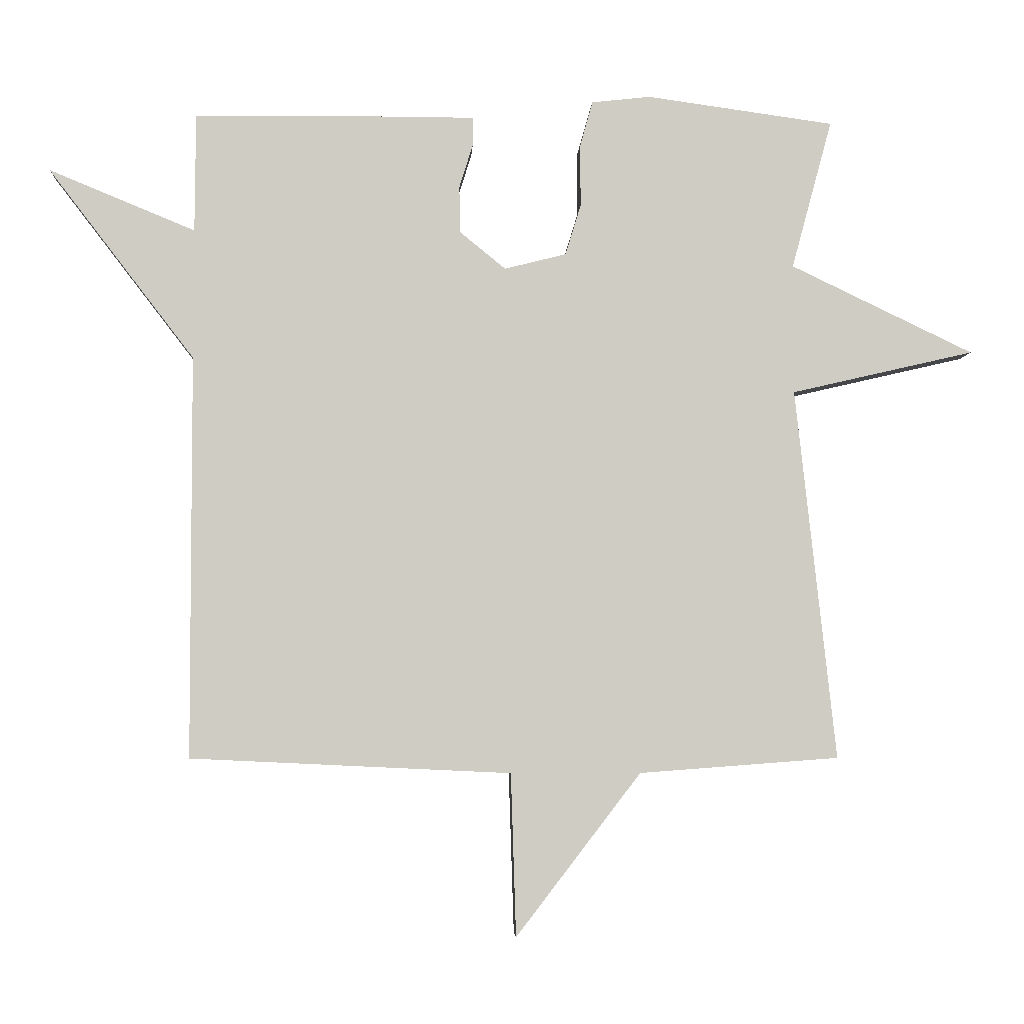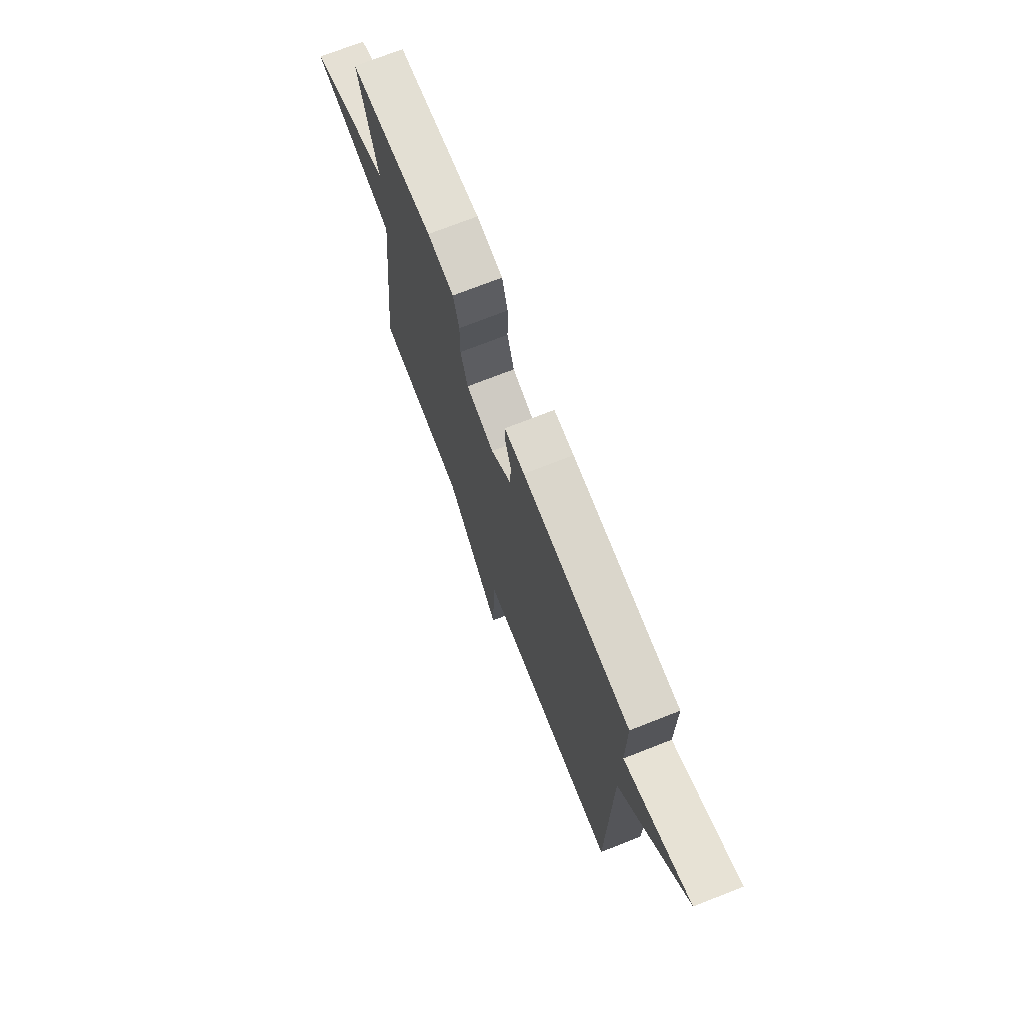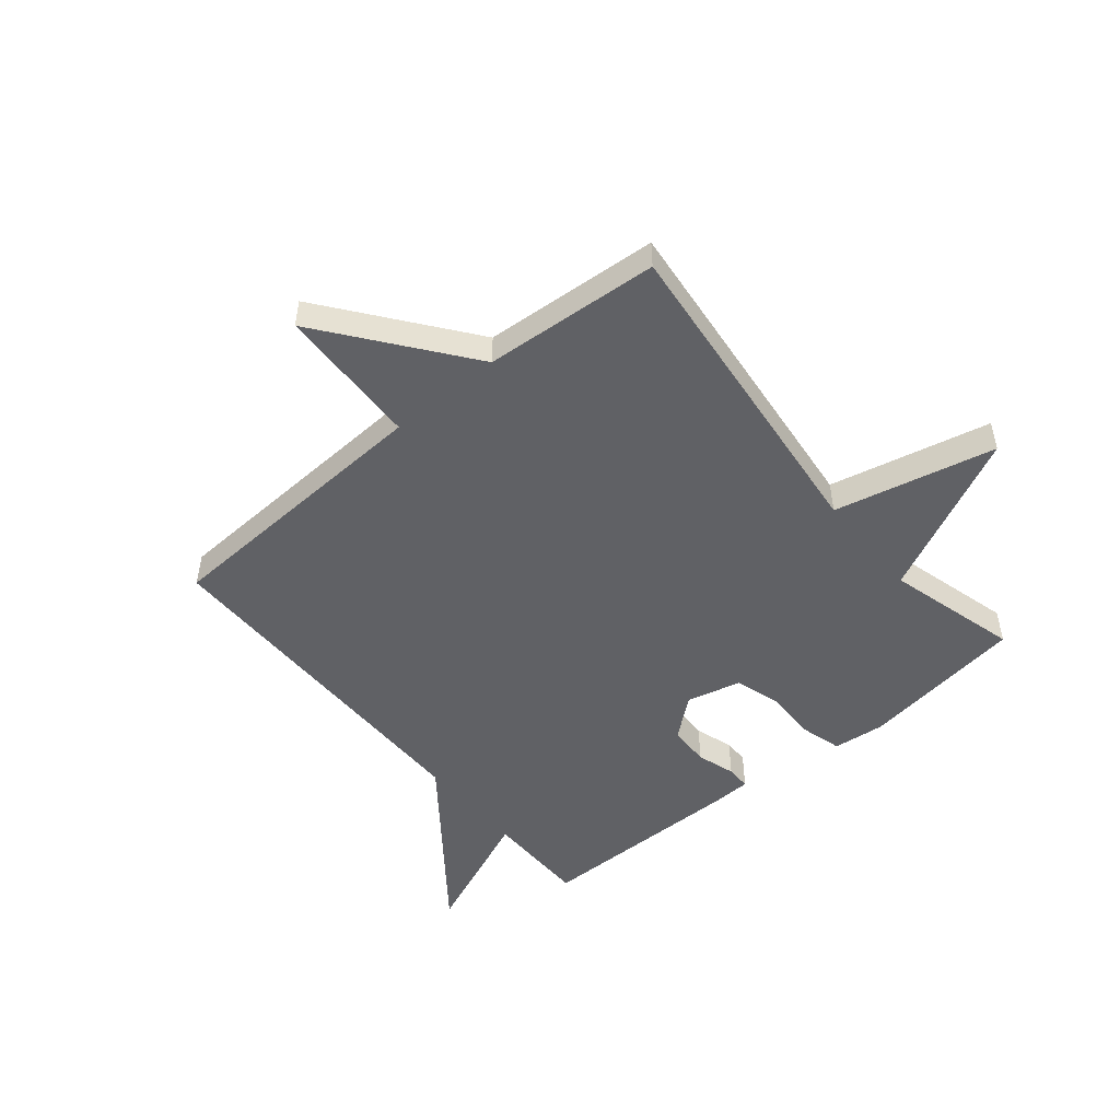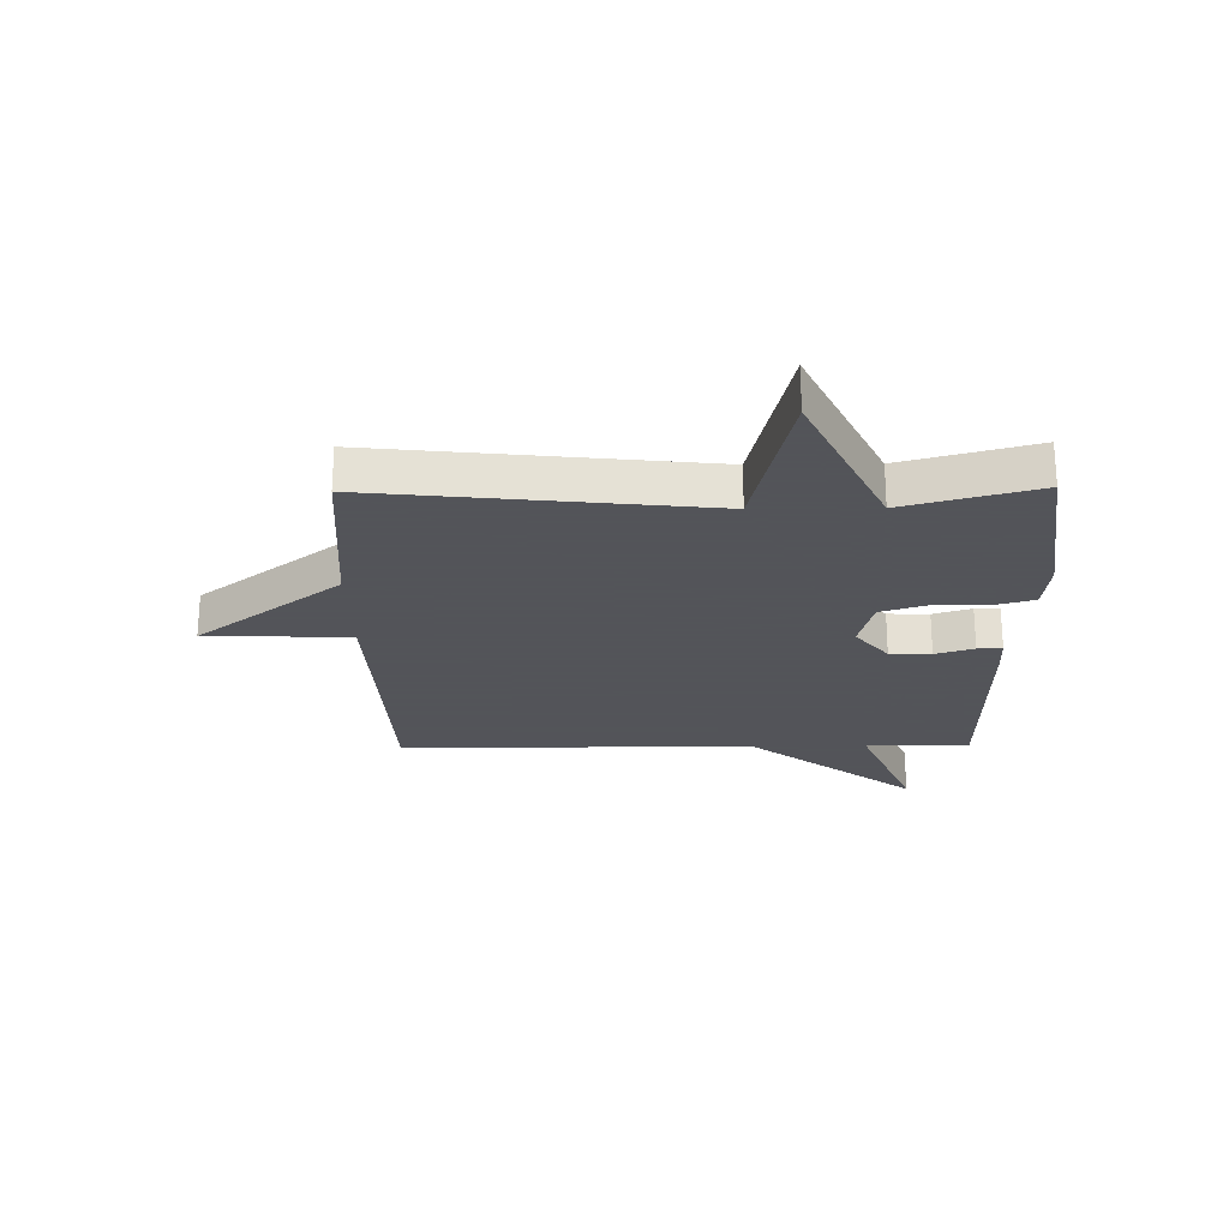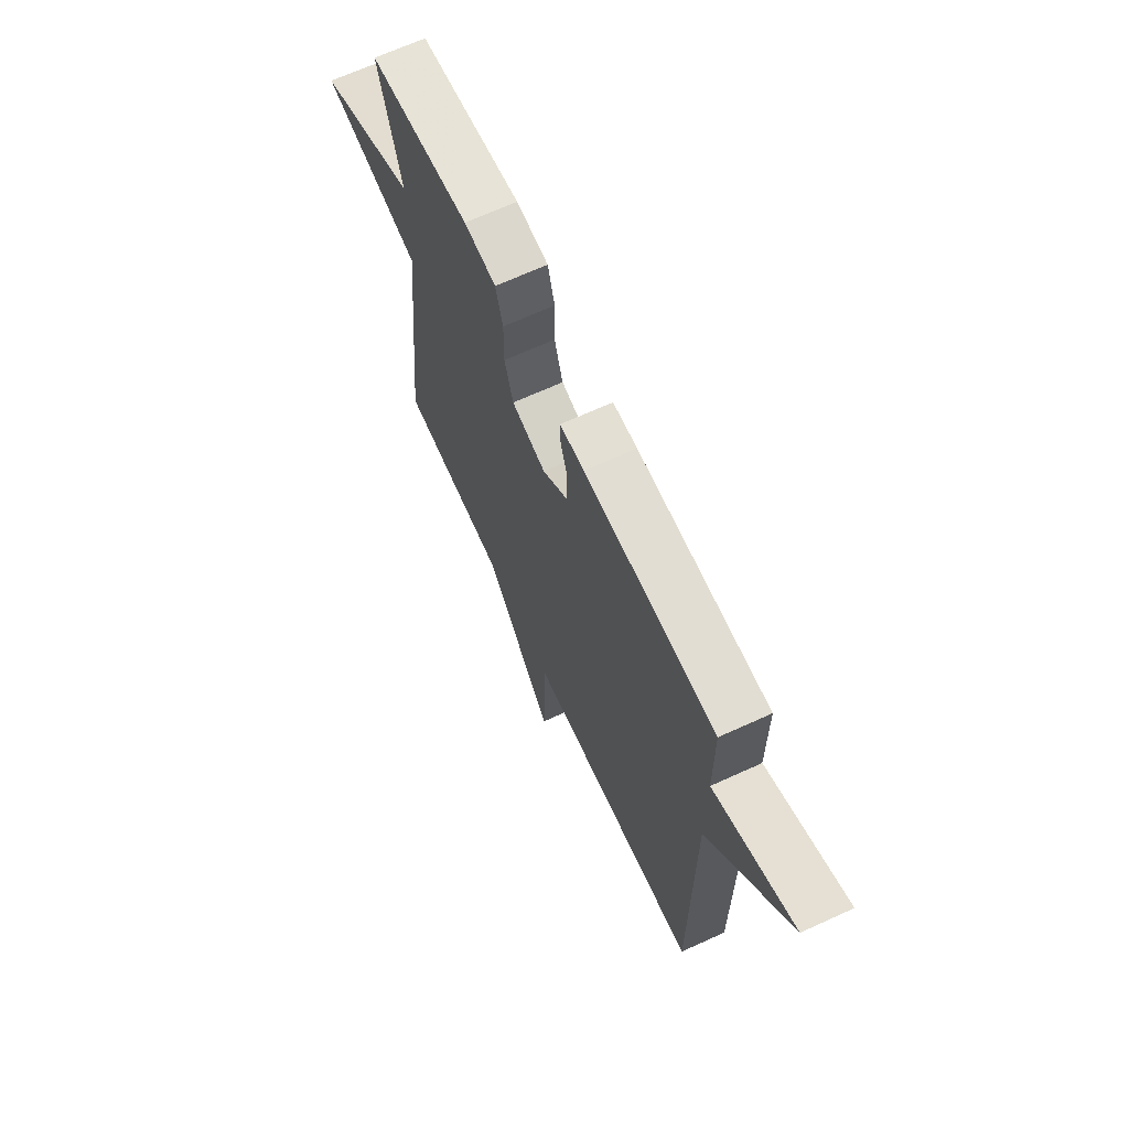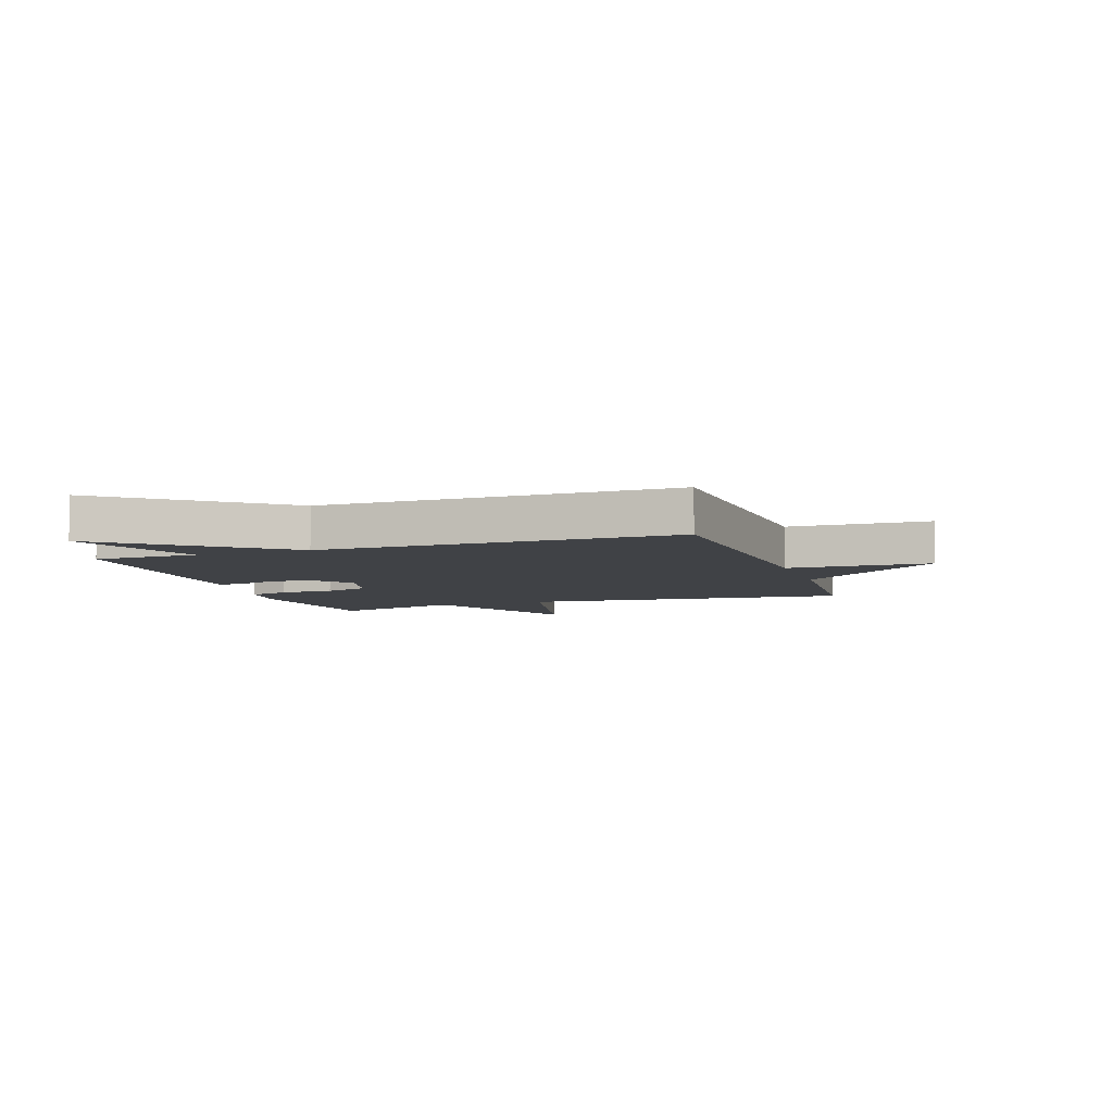
<metadata>
{"format":"obj","ext":"obj","renderer":"f3d","projection":"perspective","resolution":1024,"background":"white","views":[{"elev":-4.7,"azim":177.2,"up":"+Z"},{"elev":73.2,"azim":68.6,"up":"+Z"},{"elev":-50.2,"azim":-140.3,"up":"+Y"},{"elev":-23.9,"azim":-89.2,"up":"+Y"},{"elev":67.7,"azim":65.4,"up":"+Z"},{"elev":-6.5,"azim":108.9,"up":"+Y"}]}
</metadata>
<code>
v 0.5 0.07 0.5
v 0.501 0.07 0.319
v 0.726 0.07 0.412
v 0.501 0.07 0.119
v 0.5 0.07 -0.5
v 0.007 0.07 -0.523
v -0.001 0.07 -0.773
v -0.193 0.07 -0.523
v -0.5 0.07 -0.5
v -0.438 0.07 0.071
v -0.719 0.07 0.136
v -0.438 0.07 0.271
v -0.5 0.07 0.5
v -0.212 0.07 0.54
v -0.122 0.07 0.53
v -0.102 0.07 0.459
v -0.103 0.07 0.365
v -0.079 0.07 0.287
v 0.016 0.07 0.263
v 0.086 0.07 0.32
v 0.088 0.07 0.392
v 0.067 0.07 0.459
v 0.067 0.07 0.502
v 0.135 0.07 0.504
v 0.5 0 0.5
v 0.501 0 0.319
v 0.726 0 0.412
v 0.501 0 0.119
v 0.5 0 -0.5
v 0.007 0 -0.523
v -0.001 0 -0.773
v -0.193 0 -0.523
v -0.5 0 -0.5
v -0.438 0 0.071
v -0.719 0 0.136
v -0.438 0 0.271
v -0.5 0 0.5
v -0.212 0 0.54
v -0.122 0 0.53
v -0.102 0 0.459
v -0.103 0 0.365
v -0.079 0 0.287
v 0.016 0 0.263
v 0.086 0 0.32
v 0.088 0 0.392
v 0.067 0 0.459
v 0.067 0 0.502
v 0.135 0 0.504
f 24 1 2
f 23 24 2
f 22 23 2
f 21 22 2
f 20 21 2
f 19 20 2
f 15 16 17
f 14 15 17
f 13 14 17
f 12 13 17
f 12 17 18
f 11 12 18
f 10 11 18
f 10 18 19
f 9 10 19
f 8 9 19
f 6 7 8 19
f 6 19 2
f 5 6 2
f 4 5 2
f 2 3 4
f 26 25 48
f 26 48 47
f 26 47 46
f 26 46 45
f 26 45 44
f 26 44 43
f 41 40 39
f 41 39 38
f 41 38 37
f 41 37 36
f 42 41 36
f 42 36 35
f 42 35 34
f 43 42 34
f 43 34 33
f 43 33 32
f 43 32 31 30
f 26 43 30
f 26 30 29
f 26 29 28
f 28 27 26
f 1 25 26 2
f 2 26 27 3
f 3 27 28 4
f 4 28 29 5
f 5 29 30 6
f 6 30 31 7
f 7 31 32 8
f 8 32 33 9
f 9 33 34 10
f 10 34 35 11
f 11 35 36 12
f 12 36 37 13
f 13 37 38 14
f 14 38 39 15
f 15 39 40 16
f 16 40 41 17
f 17 41 42 18
f 18 42 43 19
f 19 43 44 20
f 20 44 45 21
f 21 45 46 22
f 22 46 47 23
f 23 47 48 24
f 24 48 25 1

</code>
